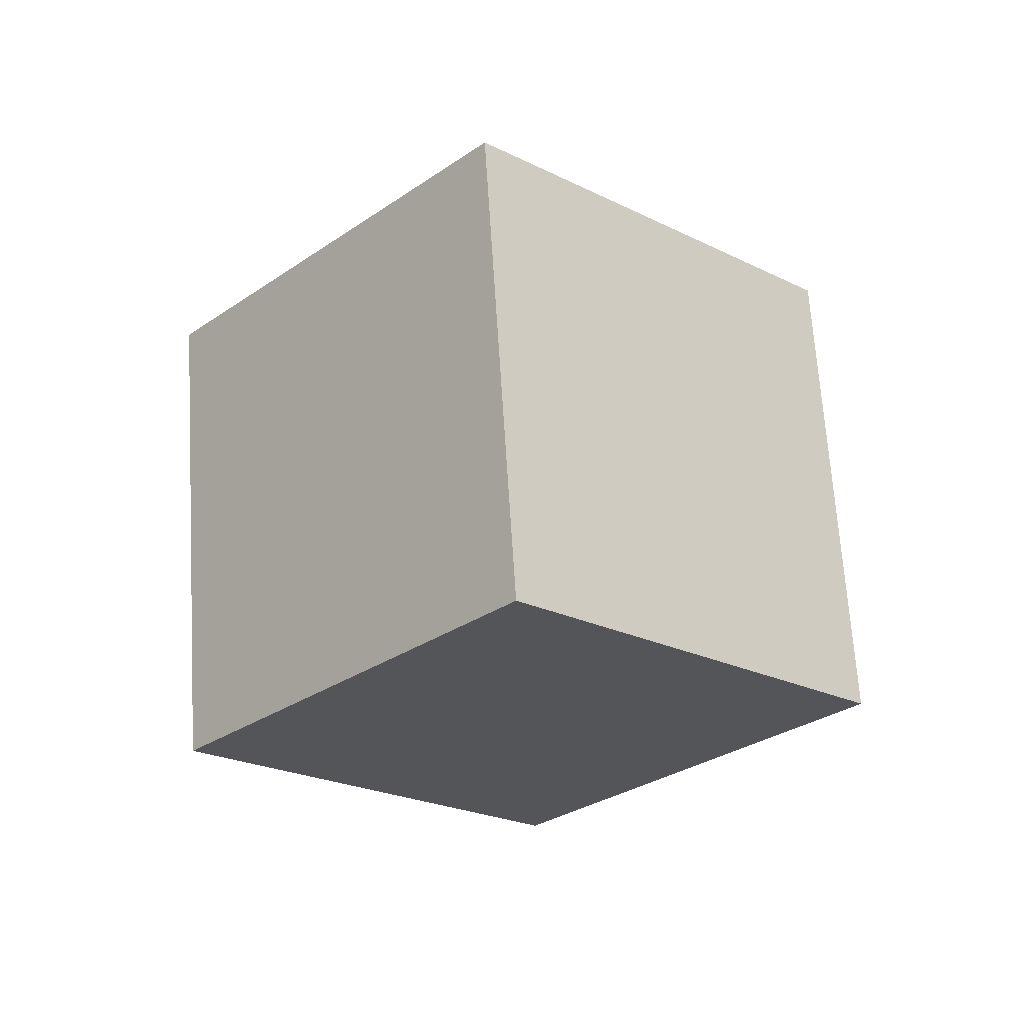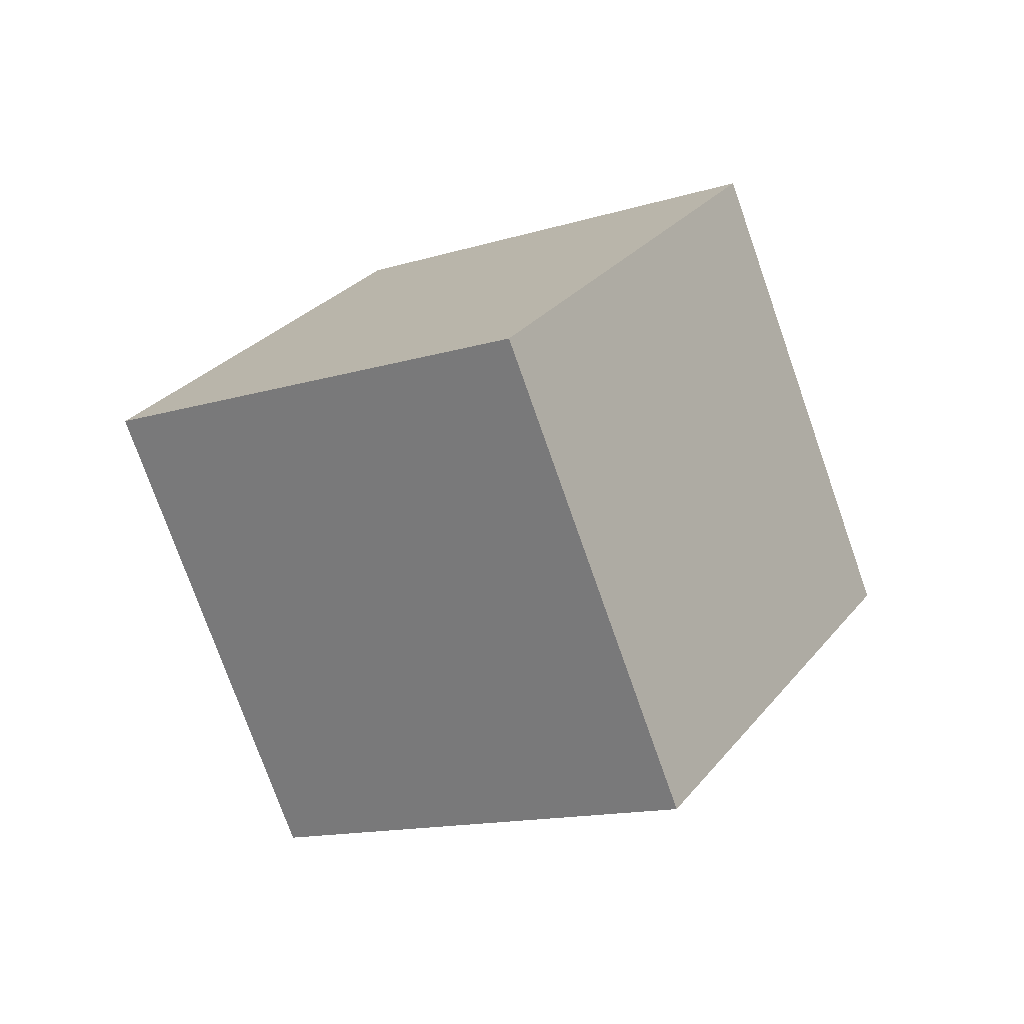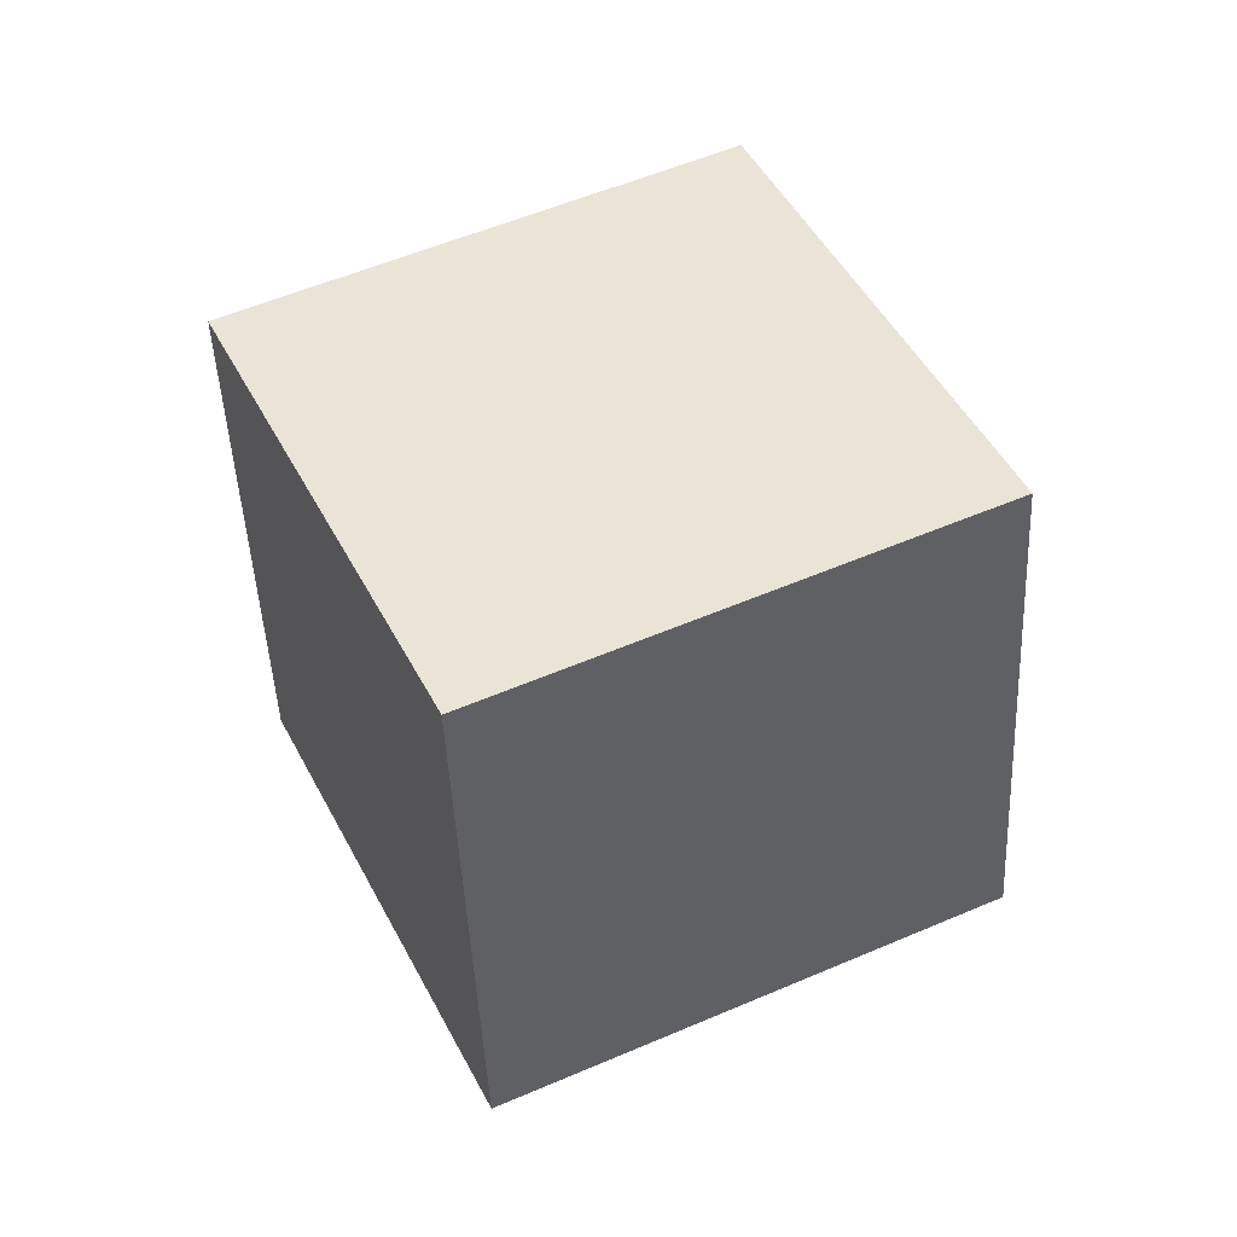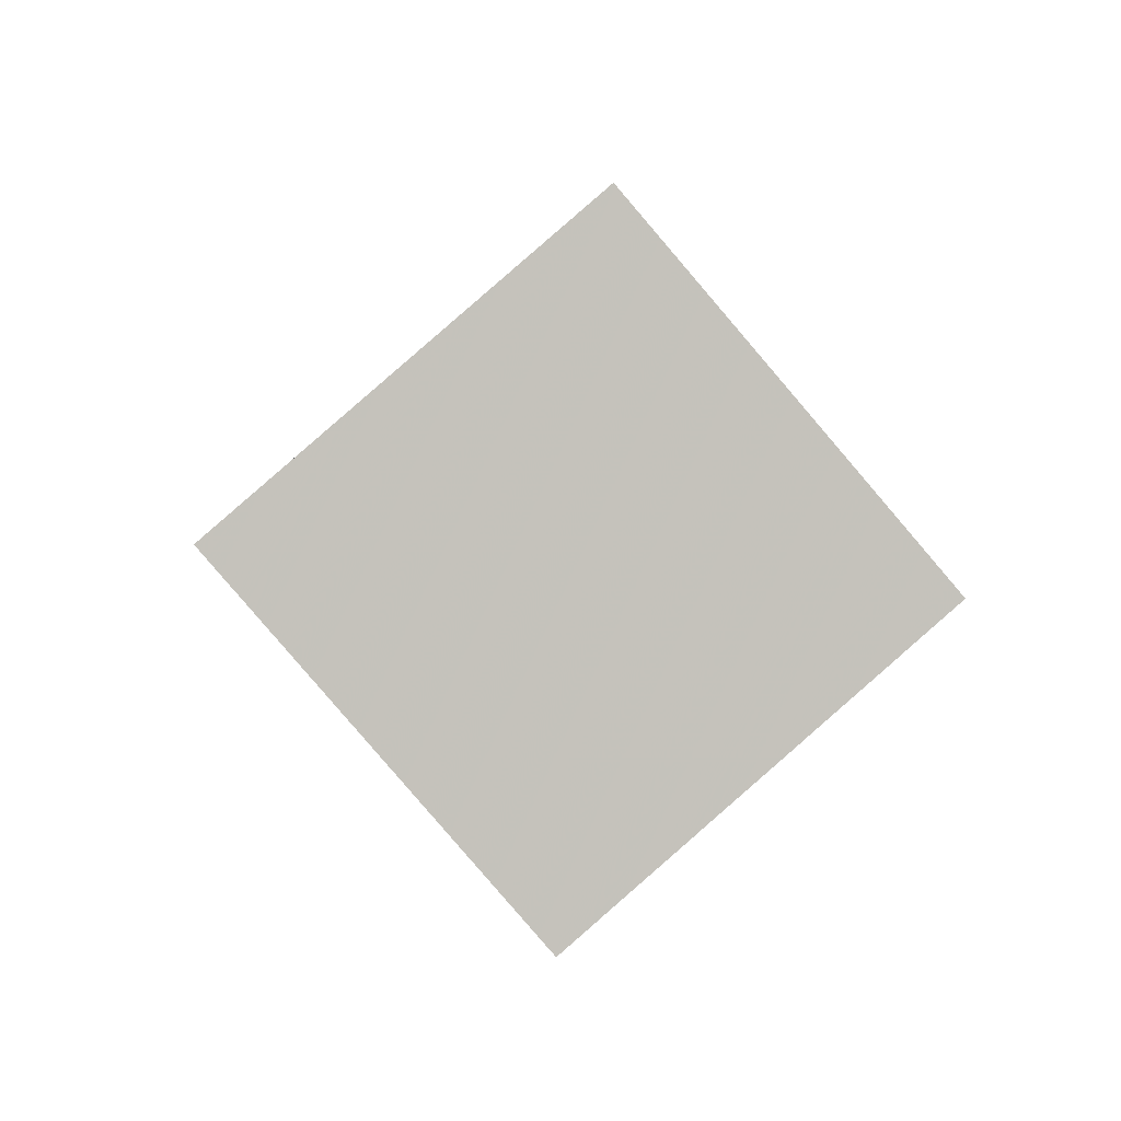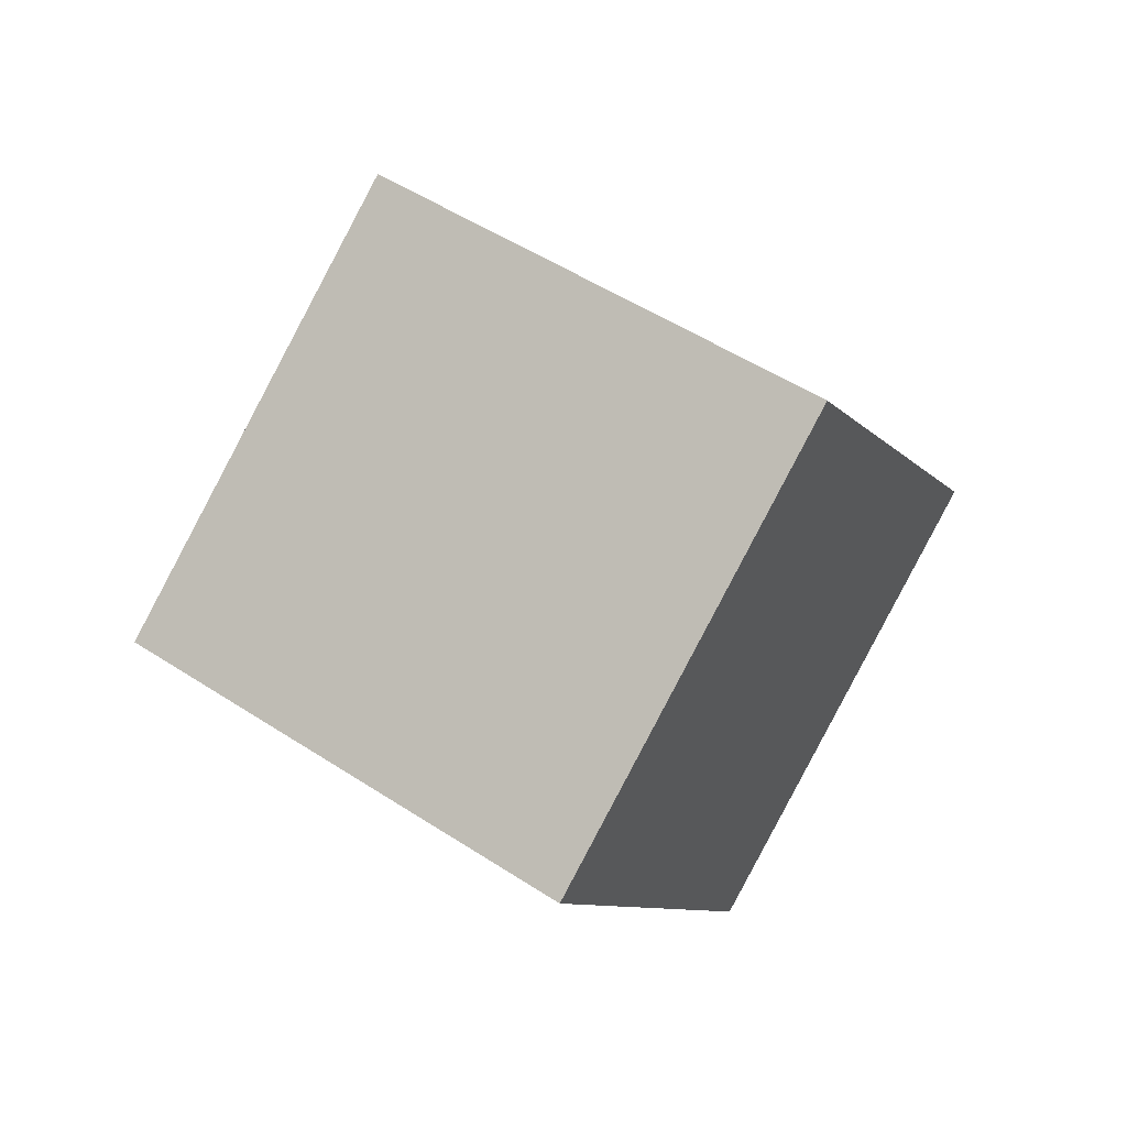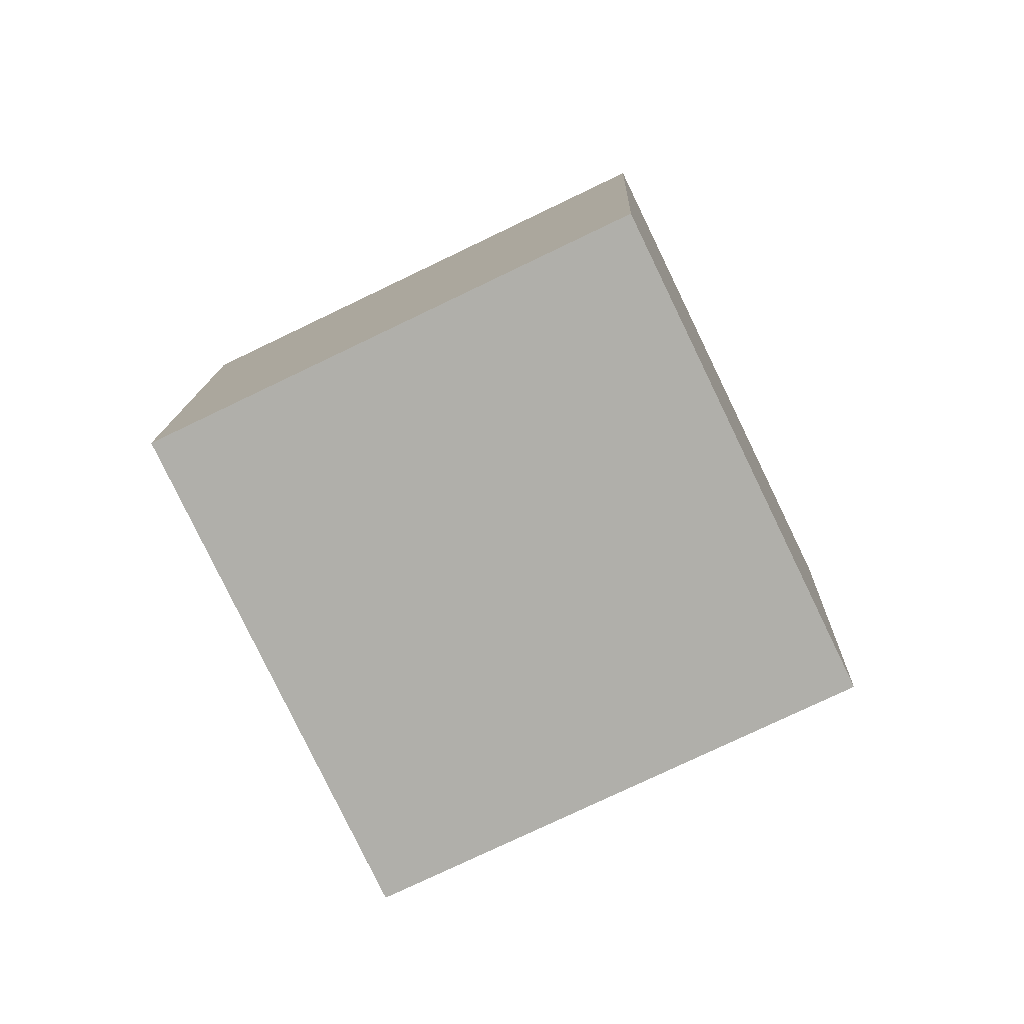
<metadata>
{"format":"obj","ext":"obj","renderer":"f3d","projection":"perspective","resolution":1024,"background":"white","views":[{"elev":-79.0,"azim":3.8,"up":"+Z"},{"elev":68.4,"azim":36.2,"up":"+Z"},{"elev":-19.5,"azim":-48.5,"up":"+Y"},{"elev":-33.1,"azim":173.2,"up":"+Z"},{"elev":-46.5,"azim":-154.7,"up":"+Z"},{"elev":36.1,"azim":-49.5,"up":"+Y"}]}
</metadata>
<code>
v -4.341 2.481 12.08
v 2.765 -1.637 6.378
v -4.256 10.64 6.3
v 2.85 6.521 0.5952
v -11.38 -1.579 6.251
v -4.271 -5.697 0.5458
v -11.29 6.579 0.4681
v -4.186 2.461 -5.237
f 2 4 1
f 5 2 1
f 1 4 3
f 3 5 1
f 2 8 4
f 6 2 5
f 6 8 2
f 4 8 3
f 7 5 3
f 3 8 7
f 7 6 5
f 8 6 7

</code>
